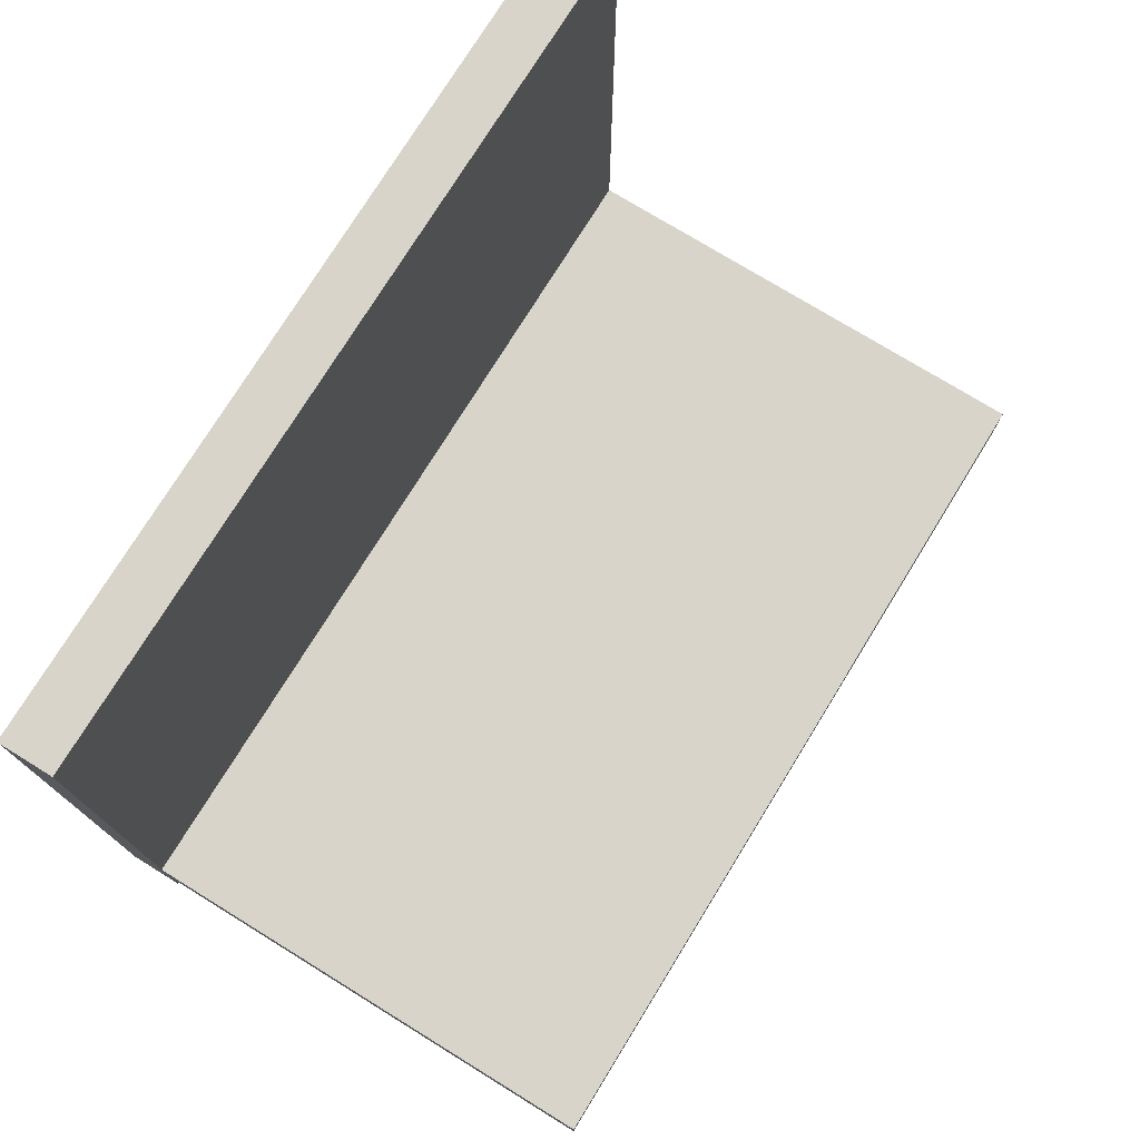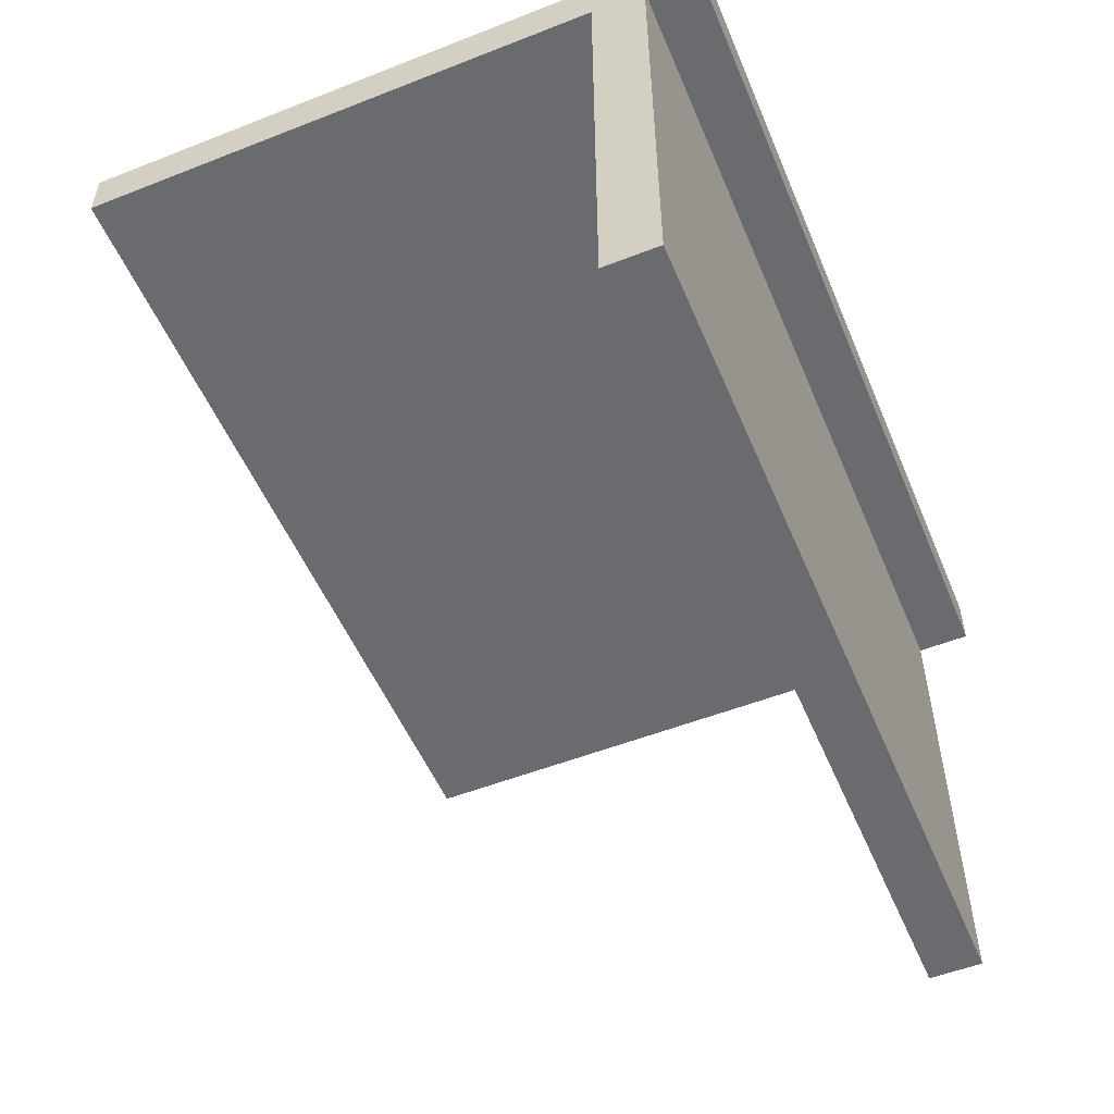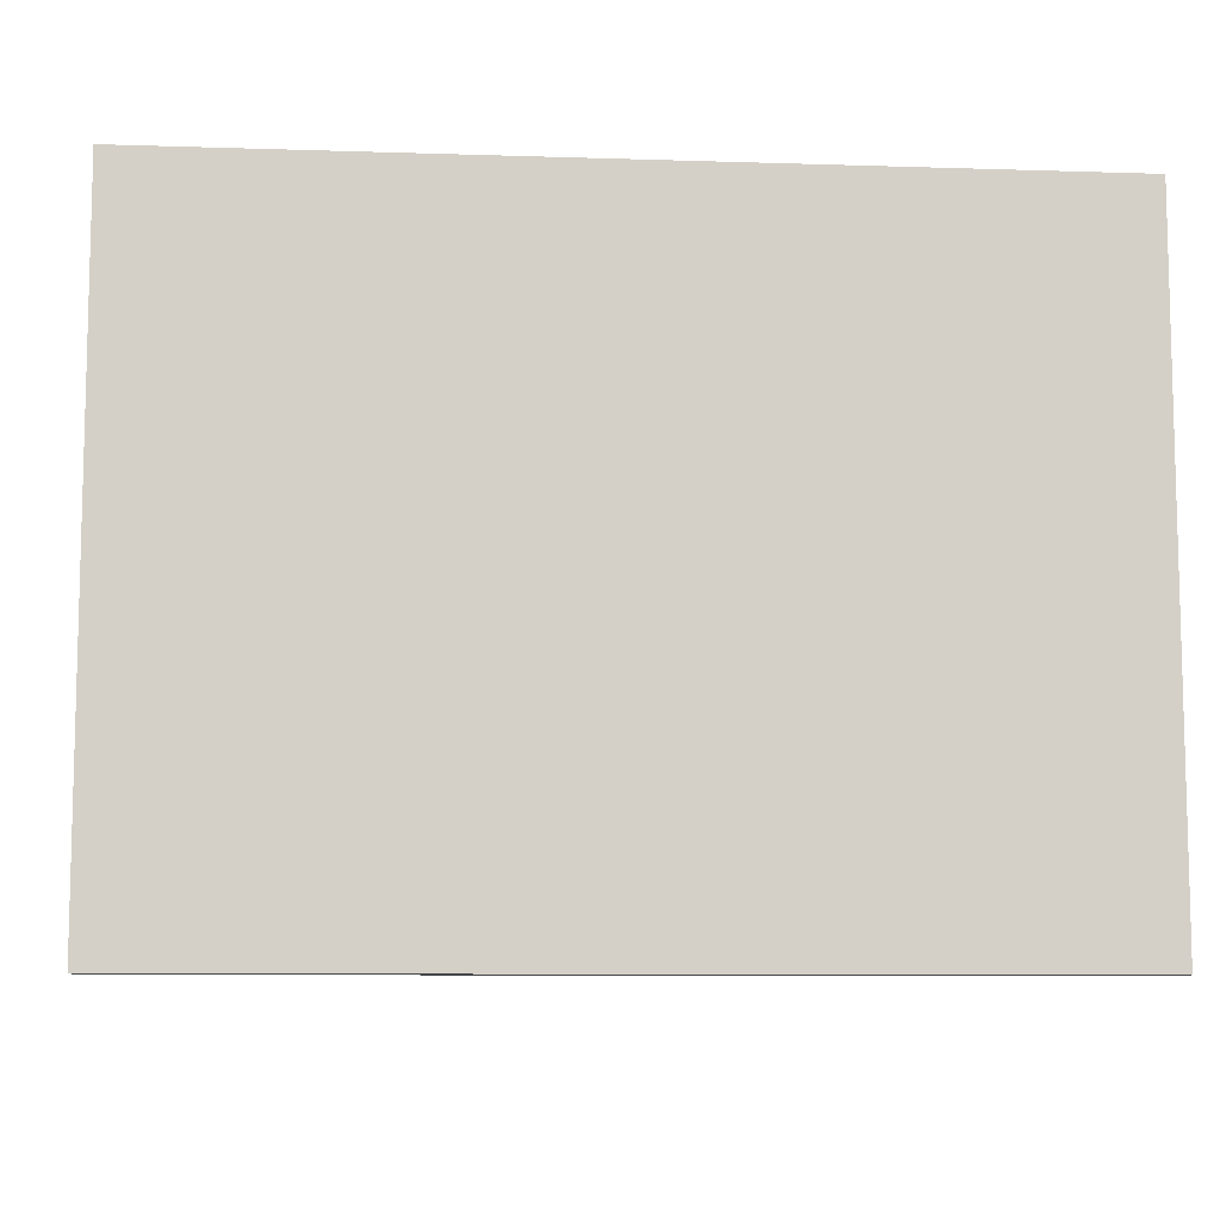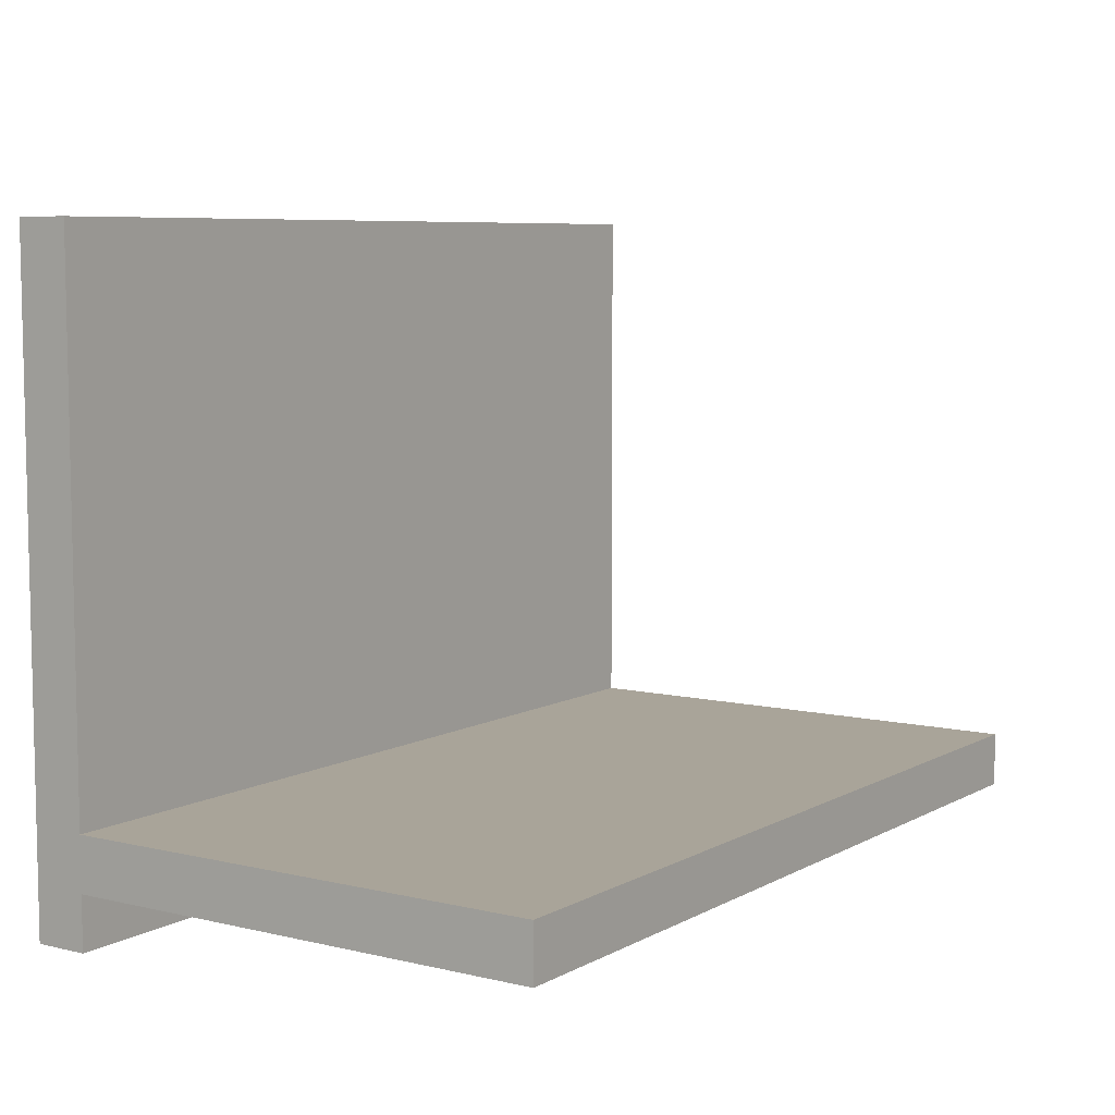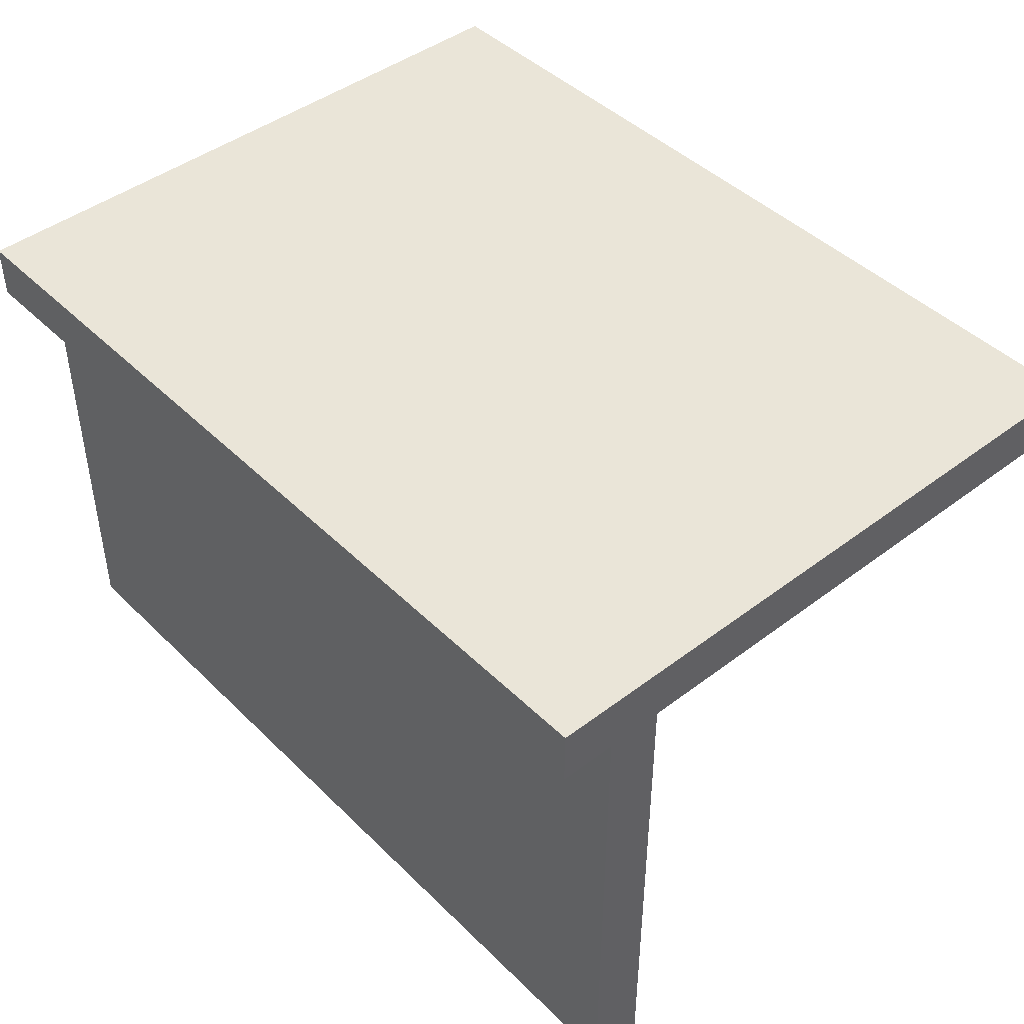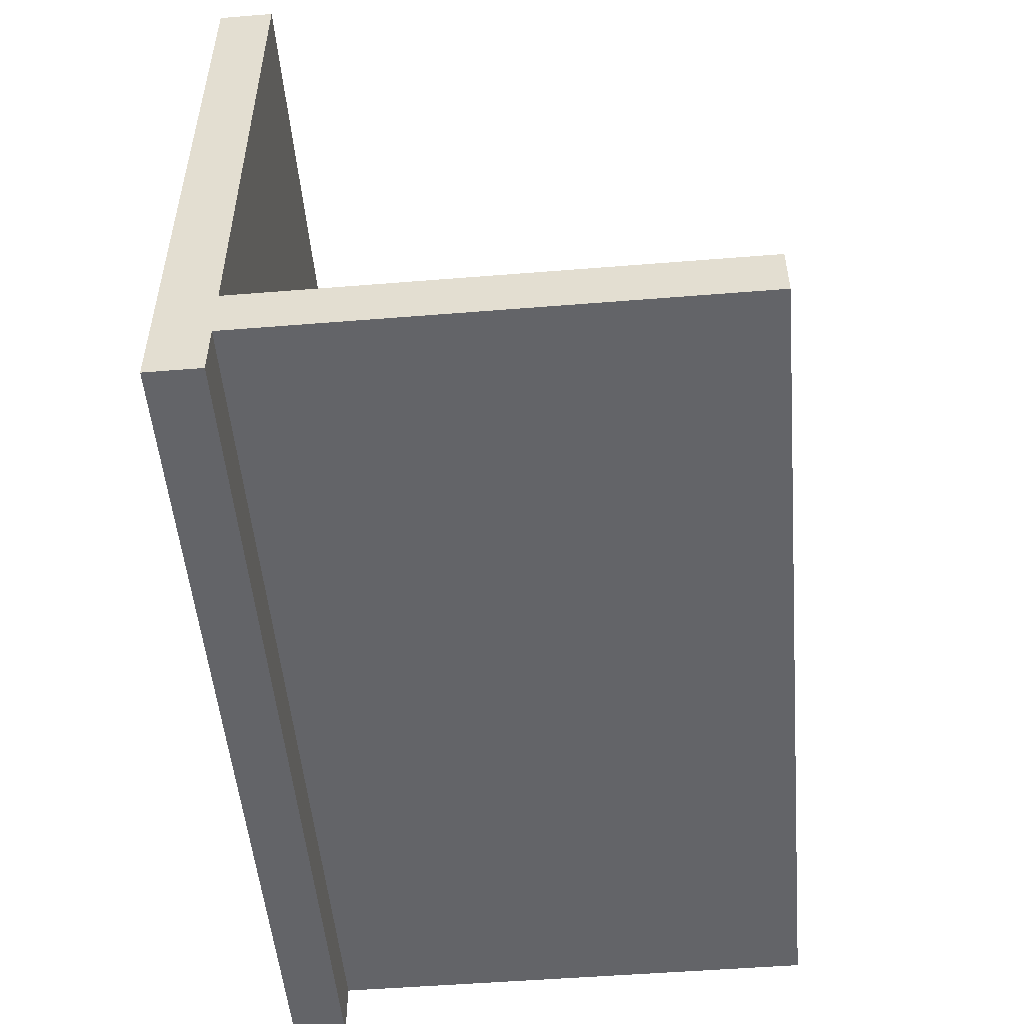
<metadata>
{"format":"obj","ext":"obj","renderer":"f3d","projection":"perspective","resolution":1024,"background":"white","views":[{"elev":75.3,"azim":-58.4,"up":"+Z"},{"elev":-53.3,"azim":112.7,"up":"+Y"},{"elev":-8.9,"azim":175.1,"up":"+Z"},{"elev":7.3,"azim":-55.9,"up":"+Z"},{"elev":44.5,"azim":-131.5,"up":"+Y"},{"elev":-51.3,"azim":-85.0,"up":"+Z"}]}
</metadata>
<code>
o
v -10.2 0.1 -3.3
v -10.2 0.1 -3.4
v -10.2 1 -2.3
v -10.2 1 -3.3
v -10.2 1 -3.4
v -10.2 1 -3.5
v -10.2 1.1 -2.3
v -10.2 1.1 -3.5
v -8.6 0.1 -3.3
v -8.6 0.1 -3.4
v -8.6 1 -2.3
v -8.6 1 -3.3
v -8.6 1 -3.4
v -8.6 1 -3.5
v -8.6 1.1 -2.3
v -8.6 1.1 -3.5
v -10.2 1 -2.3
v -10.2 1.1 -2.3
v -8.6 1 -2.3
v -8.6 1.1 -2.3
v -10.2 0.1 -3.3
v -10.2 1 -3.3
v -8.6 0.1 -3.3
v -8.6 1 -3.3
v -10.2 0.1 -3.4
v -10.2 1 -3.4
v -8.6 0.1 -3.4
v -8.6 1 -3.4
v -10.2 1 -3.5
v -10.2 1.1 -3.5
v -8.6 1 -3.5
v -8.6 1.1 -3.5
v -10.2 0.1 -3.3
v -8.6 0.1 -3.3
v -10.2 0.1 -3.4
v -8.6 0.1 -3.4
v -10.2 1 -2.3
v -8.6 1 -2.3
v -10.2 1 -3.3
v -8.6 1 -3.3
v -10.2 1 -3.4
v -8.6 1 -3.4
v -10.2 1 -3.5
v -8.6 1 -3.5
v -10.2 1.1 -2.3
v -8.6 1.1 -2.3
v -10.2 1.1 -3.5
v -8.6 1.1 -3.5
f 4 2 1
f 5 2 4
f 7 4 3
f 7 6 5
f 7 5 4
f 8 6 7
f 9 10 12
f 12 10 13
f 11 12 15
f 13 14 15
f 12 13 15
f 15 14 16
f 19 18 17
f 20 18 19
f 23 22 21
f 24 22 23
f 25 26 27
f 27 26 28
f 29 30 31
f 31 30 32
f 35 34 33
f 36 34 35
f 39 38 37
f 40 38 39
f 43 42 41
f 44 42 43
f 45 46 47
f 47 46 48

</code>
